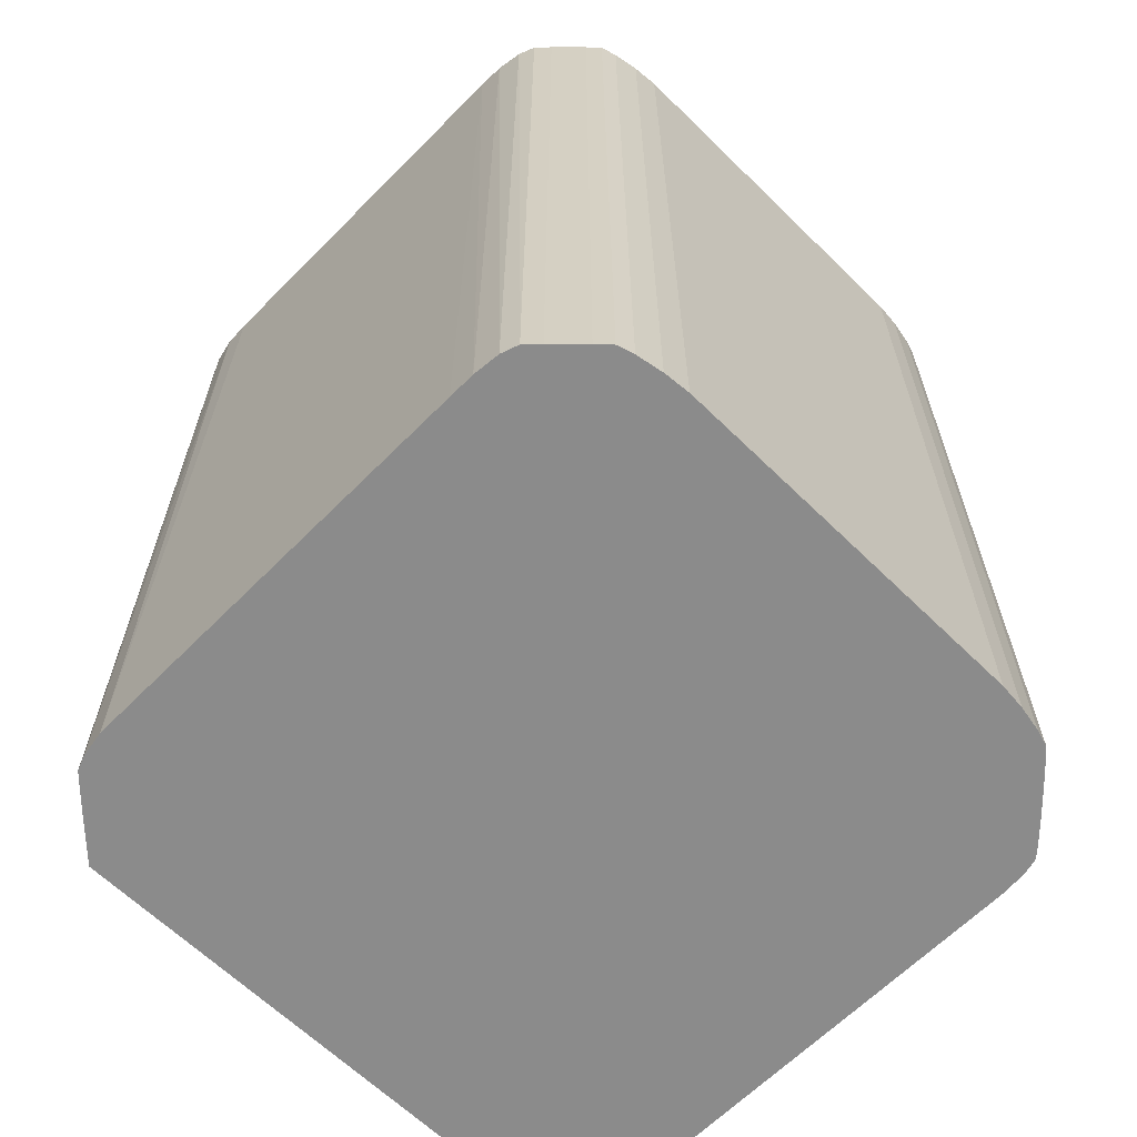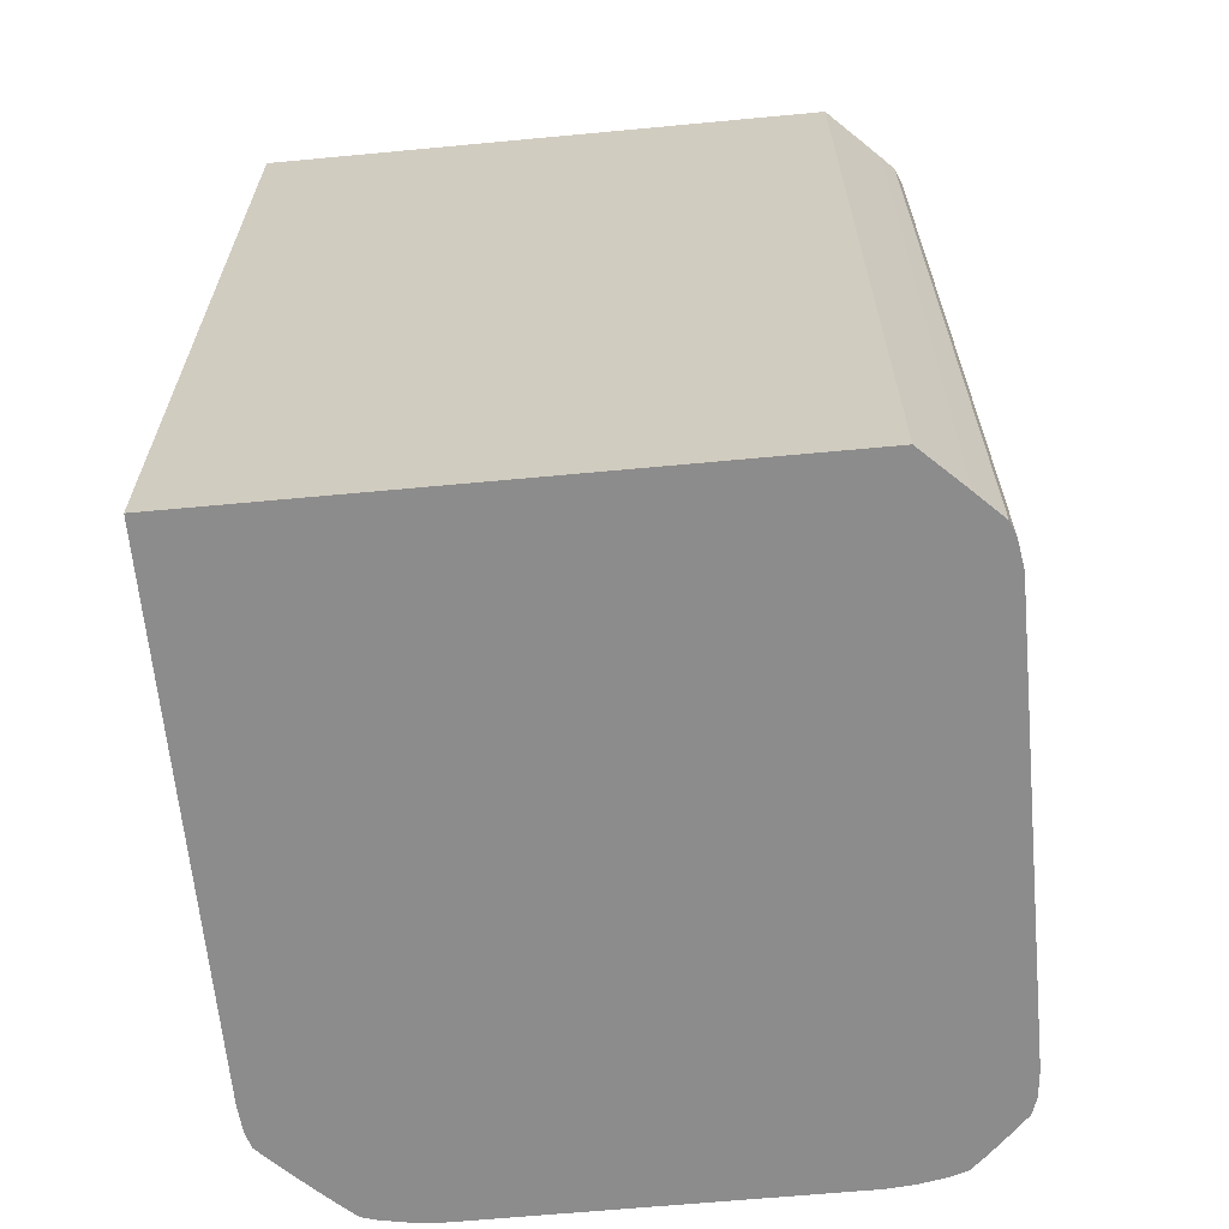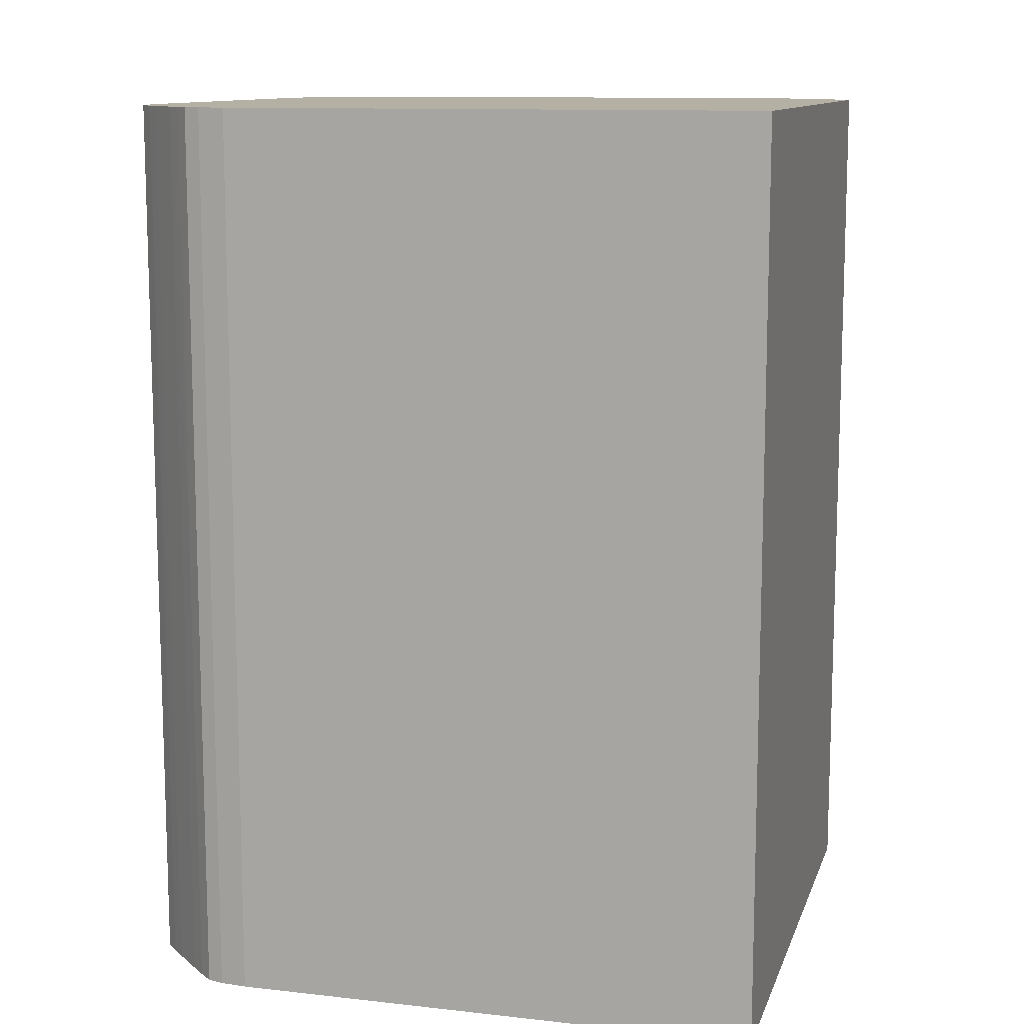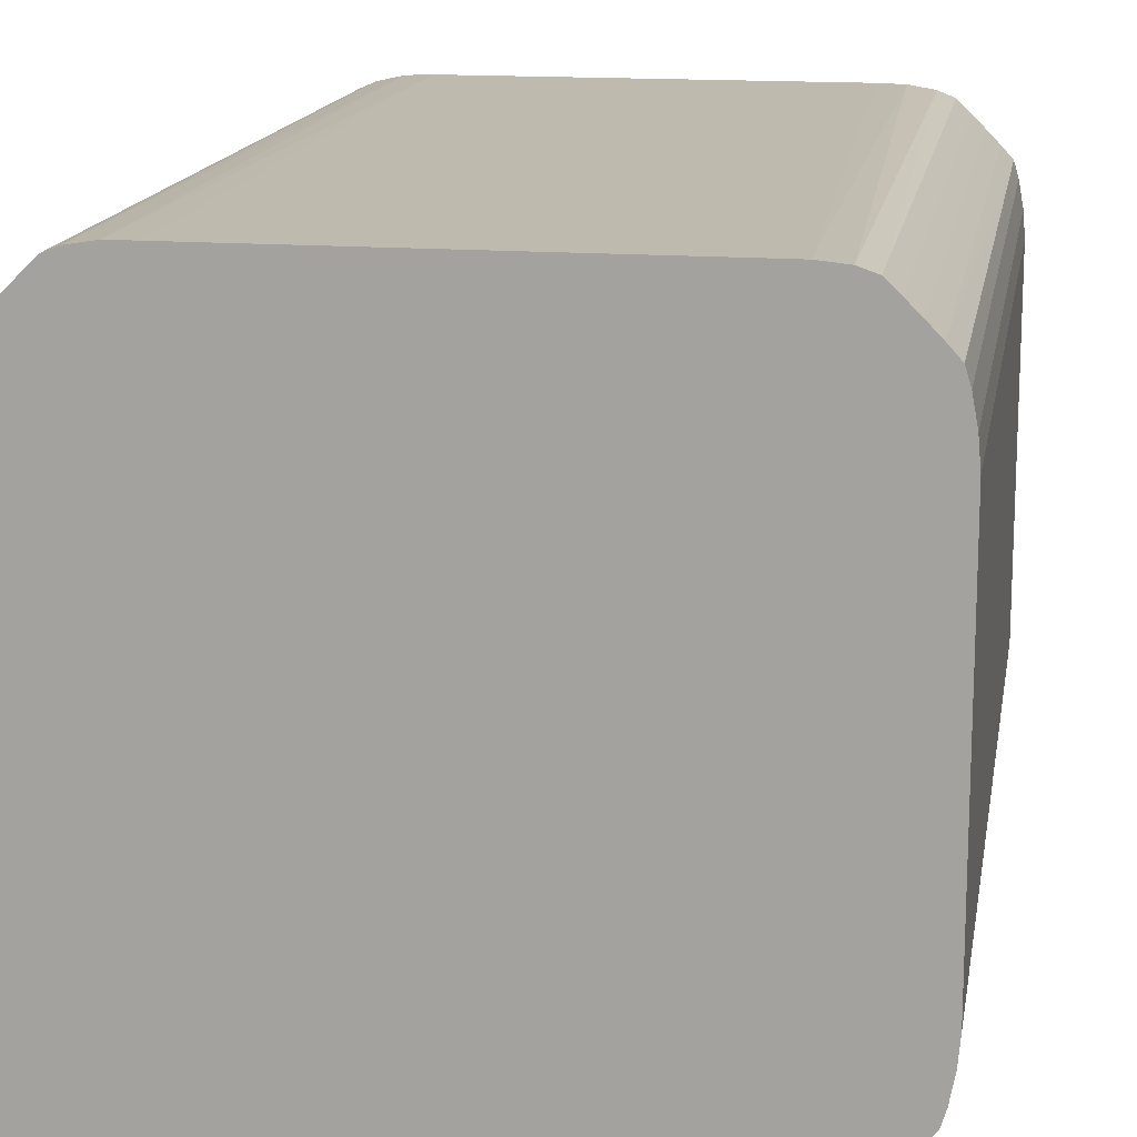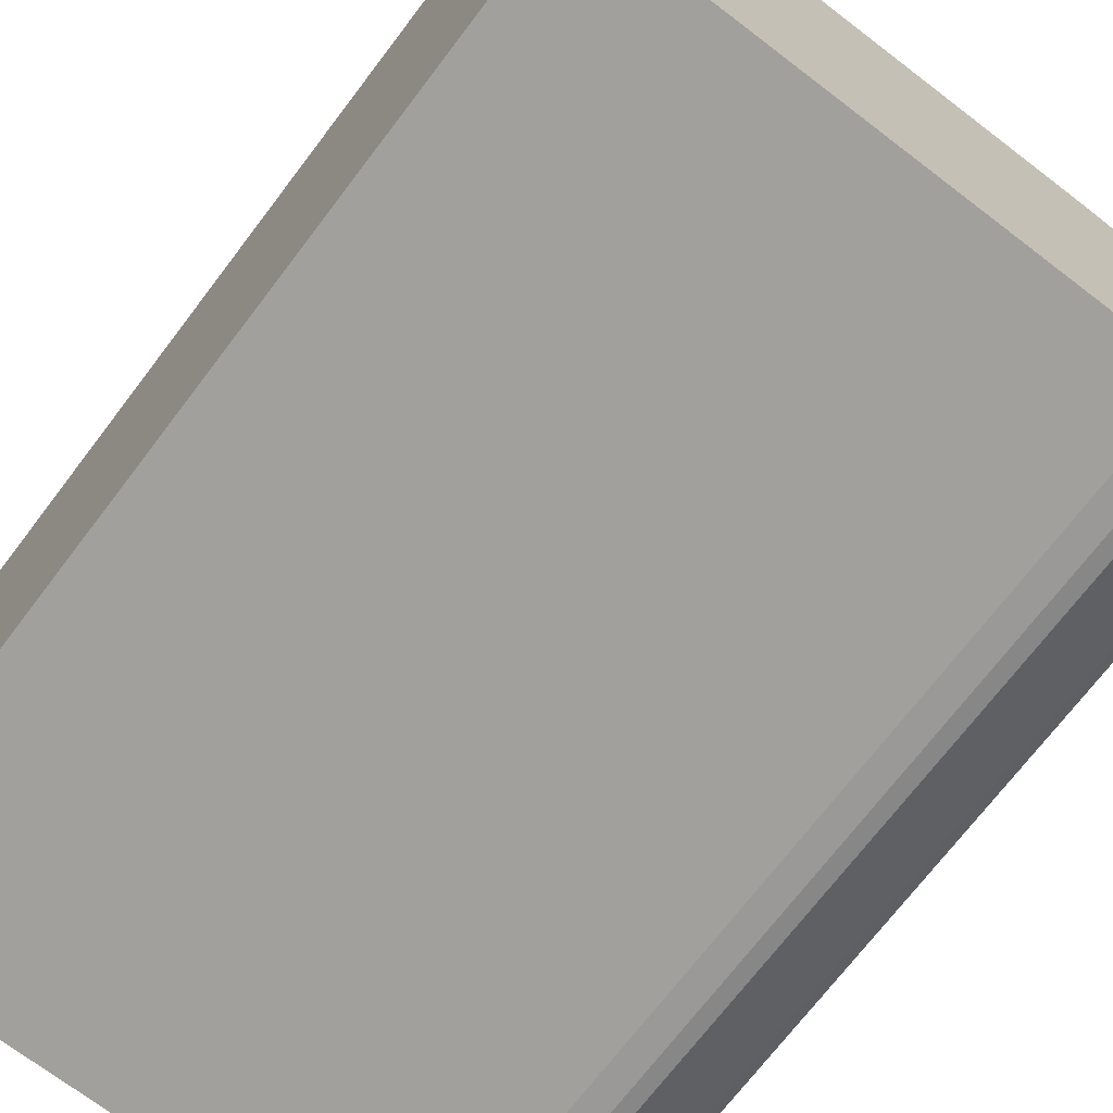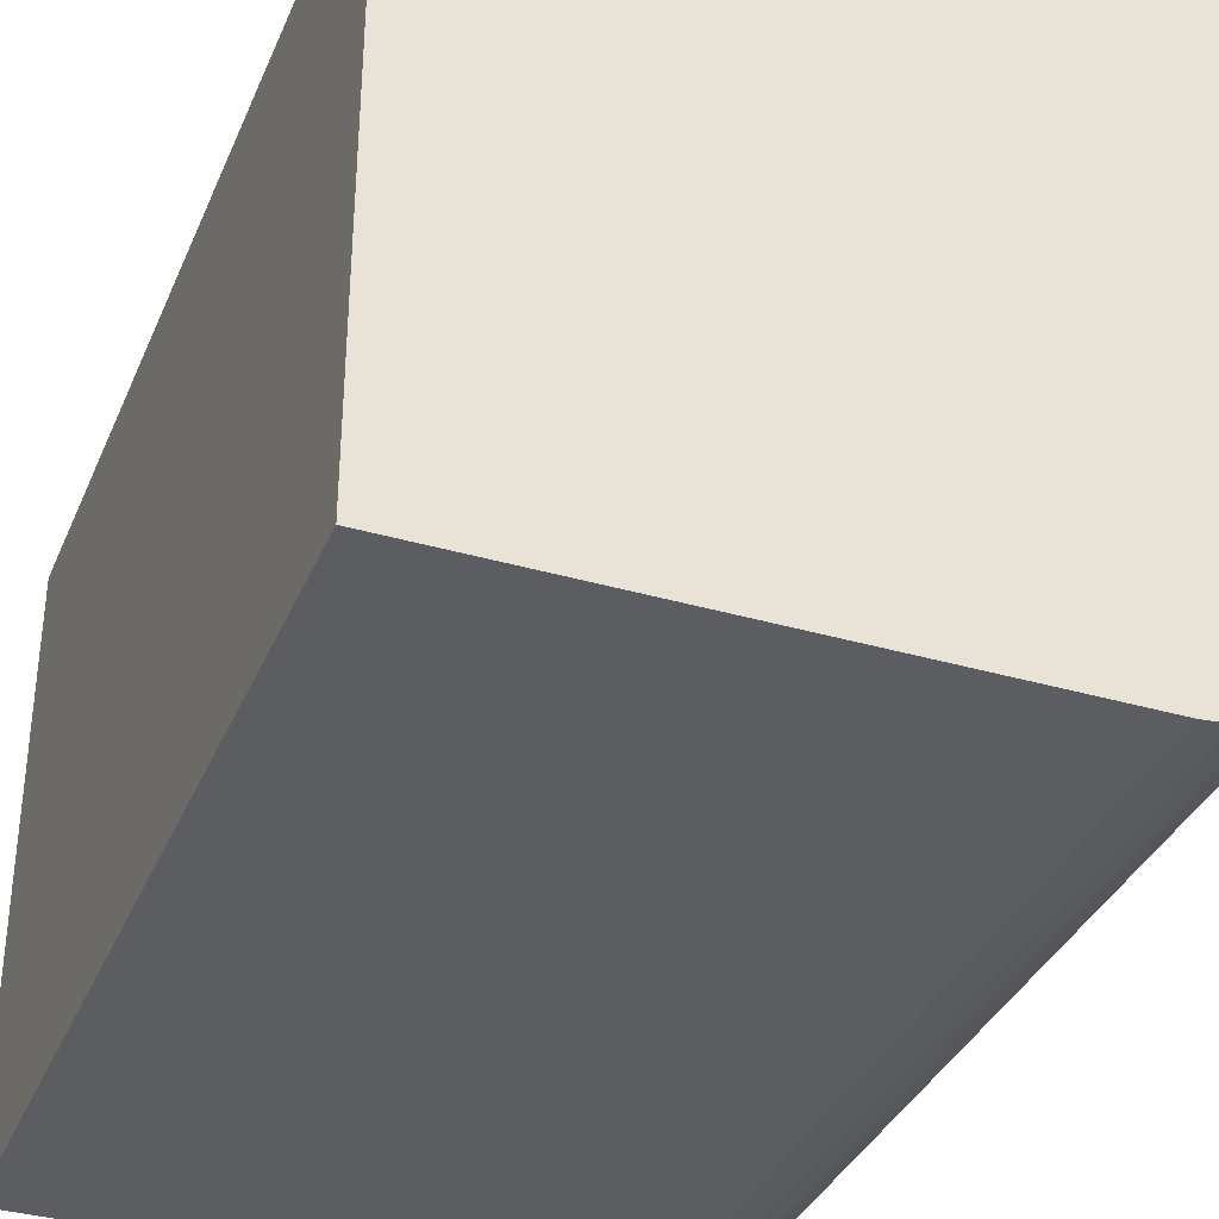
<metadata>
{"format":"obj","ext":"obj","renderer":"f3d","projection":"perspective","resolution":1024,"background":"white","views":[{"elev":-63.8,"azim":45.4,"up":"+Y"},{"elev":-64.2,"azim":-84.6,"up":"+Y"},{"elev":11.4,"azim":-164.8,"up":"+Y"},{"elev":15.2,"azim":9.5,"up":"+Z"},{"elev":-71.6,"azim":-37.3,"up":"+Z"},{"elev":-35.6,"azim":-21.0,"up":"+Z"}]}
</metadata>
<code>
v 0.1472 -0.1054 0.0365
v 0.2753 -0.1054 0.0365
v 0.1472 -0.1054 0.1758
v 0.1472 2.612e-05 0.03649
v 0.2754 2.612e-05 0.03649
v 0.2754 -0.09899 0.0365
v 0.2817 -0.1054 0.03705
v 0.1569 -0.1054 0.1858
v 0.1472 2.612e-05 0.1759
v 0.1472 0.112 0.03649
v 0.2818 -0.09899 0.03705
v 0.2754 0.112 0.03649
v 0.2856 -0.1054 0.03809
v 0.1601 -0.1054 0.189
v 0.1601 2.612e-05 0.189
v 0.1585 2.612e-05 0.1874
v 0.1569 0.112 0.1858
v 0.1472 0.112 0.1759
v 0.2856 2.612e-05 0.03809
v 0.2818 0.112 0.03705
v 0.2888 -0.1054 0.041
v 0.1633 -0.1054 0.1922
v 0.1633 2.612e-05 0.1922
v 0.1602 0.112 0.1891
v 0.2872 2.612e-05 0.03954
v 0.2856 0.112 0.03809
v 0.2921 -0.1054 0.04419
v 0.2888 2.612e-05 0.041
v 0.2905 2.612e-05 0.04259
v 0.2921 2.612e-05 0.04419
v 0.1668 -0.1054 0.1936
v 0.1668 0.112 0.1938
v 0.1634 0.112 0.1923
v 0.1633 0.112 0.1922
v 0.2887 0.112 0.04092
v 0.2985 -0.1054 0.05057
v 0.2921 0.112 0.04419
v 0.1732 -0.1054 0.1946
v 0.1732 0.112 0.1952
v 0.1671 0.112 0.1939
v 0.3017 -0.1054 0.05386
v 0.2969 2.612e-05 0.04897
v 0.2985 0.112 0.05059
v 0.3001 2.612e-05 0.05221
v 0.1796 -0.1054 0.1947
v 0.1796 0.112 0.1955
v 0.1735 0.112 0.1953
v 0.3016 0.112 0.05375
v 0.3017 -0.09899 0.05387
v 0.3047 -0.1054 0.05705
v 0.2754 -0.1054 0.1947
v 0.2754 0.112 0.1955
v 0.3046 0.112 0.05697
v 0.3058 -0.1054 0.06094
v 0.3047 0.112 0.05706
v 0.3052 2.612e-05 0.05899
v 0.2818 -0.1054 0.1946
v 0.2818 0.112 0.1953
v 0.3071 -0.09899 0.06734
v 0.3071 -0.1054 0.06732
v 0.3058 0.112 0.06085
v 0.3058 0.112 0.06096
v 0.3065 2.612e-05 0.06413
v 0.2881 -0.1054 0.194
v 0.2881 0.112 0.1943
v 0.3076 -0.1054 0.0737
v 0.3071 2.612e-05 0.06734
v 0.3071 0.112 0.06735
v 0.2922 -0.1054 0.1926
v 0.2922 -0.09899 0.1926
v 0.2922 0.112 0.1926
v 0.3076 -0.1054 0.1631
v 0.3076 0.112 0.07373
v 0.2954 -0.1054 0.1895
v 0.2955 0.112 0.1894
v 0.3076 -0.09899 0.1631
v 0.3071 -0.09899 0.1695
v 0.3071 -0.1054 0.1695
v 0.3076 0.112 0.1631
v 0.2986 -0.1054 0.1863
v 0.297 2.612e-05 0.1879
v 0.2987 0.112 0.1863
v 0.3059 -0.09899 0.1759
v 0.3059 -0.1054 0.1759
v 0.3071 0.112 0.1695
v 0.3065 2.612e-05 0.1727
v 0.3018 -0.1054 0.1831
v 0.3019 0.112 0.183
v 0.3047 -0.09899 0.1799
v 0.3059 0.112 0.1759
v 0.3047 2.612e-05 0.1799
v 0.3047 -0.1054 0.1798
v 0.3033 2.612e-05 0.1815
v 0.3047 0.112 0.1799
f 1 2 7
f 1 7 13
f 1 13 21
f 1 21 27
f 1 27 36
f 1 36 41
f 1 41 50
f 1 50 54
f 1 54 60
f 1 60 66
f 1 66 72
f 1 72 78
f 1 78 84
f 1 84 92
f 1 92 87
f 1 87 80
f 1 80 74
f 1 74 69
f 1 69 64
f 1 64 57
f 1 57 51
f 1 51 45
f 1 45 38
f 1 38 31
f 1 31 22
f 1 22 14
f 1 14 8
f 1 8 3
f 1 3 9
f 1 9 18
f 1 18 10
f 1 10 4
f 1 4 5
f 1 5 2
f 2 5 6
f 2 6 11
f 2 11 7
f 3 8 9
f 4 10 12
f 4 12 5
f 5 11 6
f 5 12 20
f 5 20 11
f 7 11 13
f 8 14 15
f 8 15 16
f 8 16 17
f 8 17 18
f 8 18 9
f 10 18 17
f 10 17 24
f 10 24 34
f 10 34 33
f 10 33 32
f 10 32 40
f 10 40 39
f 10 39 47
f 10 47 46
f 10 46 52
f 10 52 58
f 10 58 65
f 10 65 71
f 10 71 75
f 10 75 82
f 10 82 88
f 10 88 94
f 10 94 90
f 10 90 85
f 10 85 79
f 10 79 73
f 10 73 68
f 10 68 62
f 10 62 61
f 10 61 55
f 10 55 53
f 10 53 48
f 10 48 43
f 10 43 37
f 10 37 35
f 10 35 26
f 10 26 20
f 10 20 12
f 11 19 13
f 11 20 26
f 11 26 19
f 13 19 21
f 14 22 23
f 14 23 15
f 15 23 24
f 15 24 16
f 16 24 17
f 19 25 21
f 19 26 25
f 21 25 28
f 21 28 29
f 21 29 30
f 21 30 27
f 22 31 32
f 22 32 33
f 22 33 23
f 23 33 34
f 23 34 24
f 25 26 28
f 26 35 28
f 27 30 36
f 28 35 37
f 28 37 29
f 29 37 30
f 30 37 36
f 31 38 39
f 31 39 40
f 31 40 32
f 36 37 42
f 36 42 43
f 36 43 44
f 36 44 41
f 37 43 42
f 38 45 46
f 38 46 47
f 38 47 39
f 41 44 48
f 41 48 49
f 41 49 50
f 43 48 44
f 45 51 52
f 45 52 46
f 48 53 50
f 48 50 49
f 50 53 55
f 50 55 56
f 50 56 54
f 51 57 52
f 52 57 58
f 54 59 60
f 54 56 61
f 54 61 62
f 54 62 63
f 54 63 59
f 55 61 56
f 57 64 58
f 58 64 65
f 59 66 60
f 59 63 67
f 59 67 66
f 62 68 63
f 63 68 67
f 64 69 70
f 64 70 65
f 65 70 71
f 66 67 68
f 66 68 73
f 66 73 79
f 66 79 76
f 66 76 72
f 69 74 70
f 70 74 75
f 70 75 71
f 72 76 77
f 72 77 78
f 74 80 81
f 74 81 75
f 75 81 80
f 75 80 82
f 76 79 85
f 76 85 77
f 77 83 84
f 77 84 78
f 77 85 86
f 77 86 83
f 80 87 88
f 80 88 82
f 83 89 92
f 83 92 84
f 83 86 90
f 83 90 94
f 83 94 91
f 83 91 89
f 85 90 86
f 87 92 89
f 87 89 93
f 87 93 88
f 88 93 94
f 89 91 93
f 91 94 93

</code>
